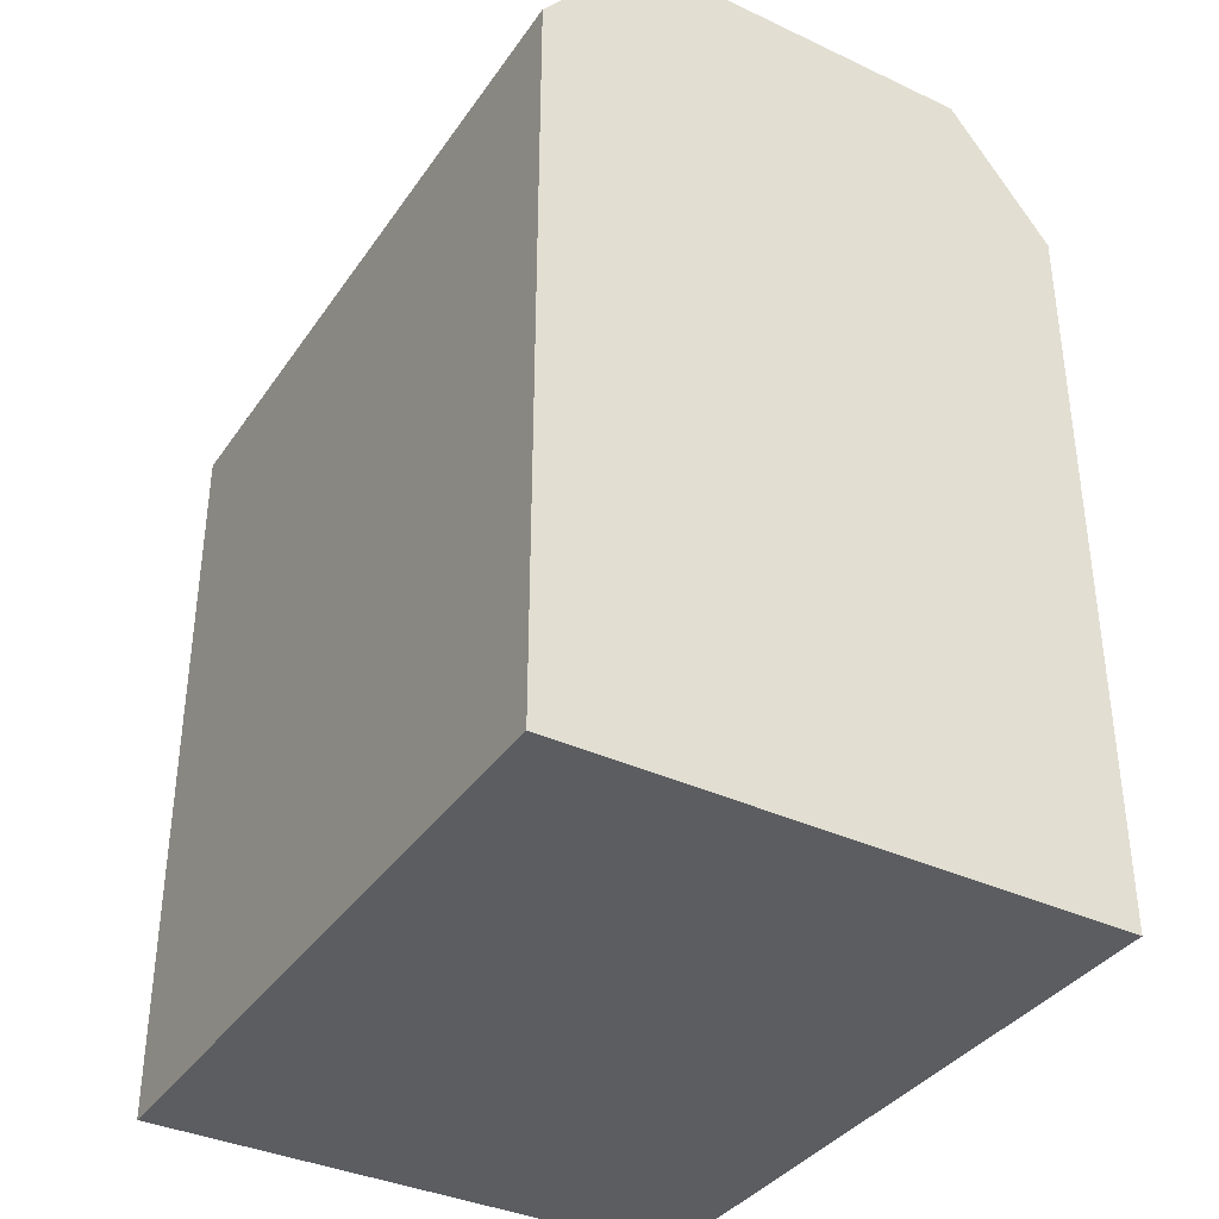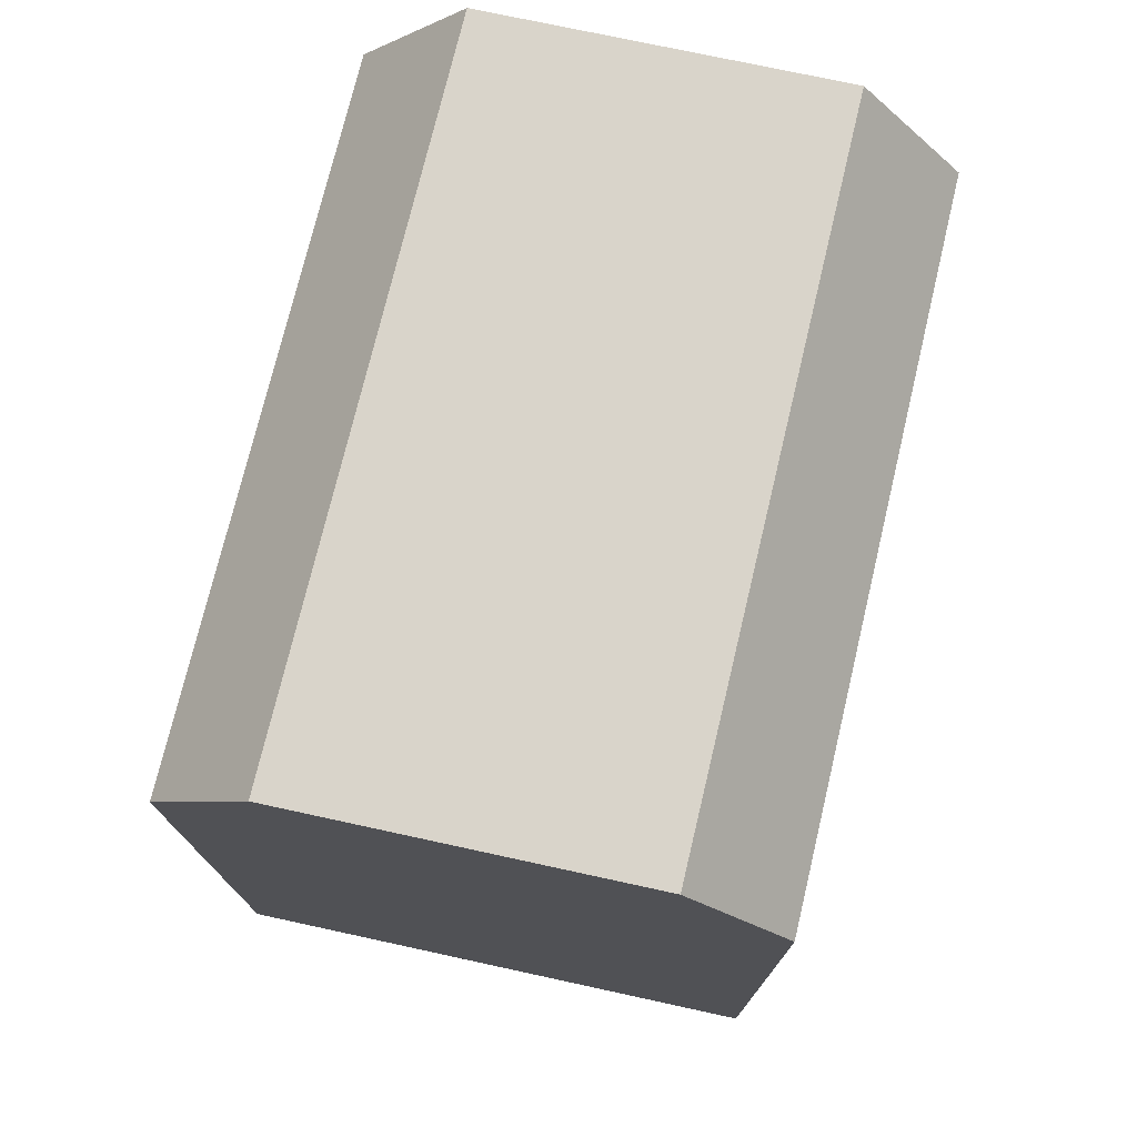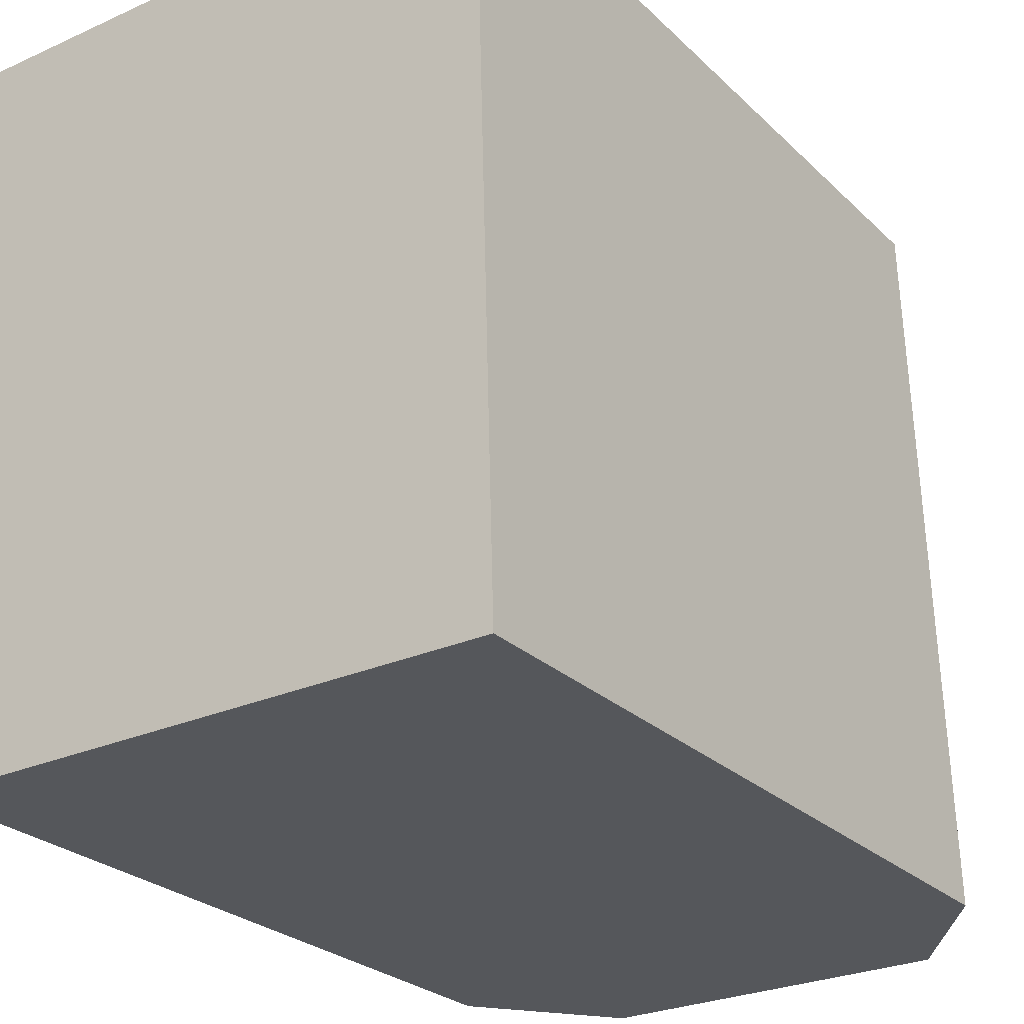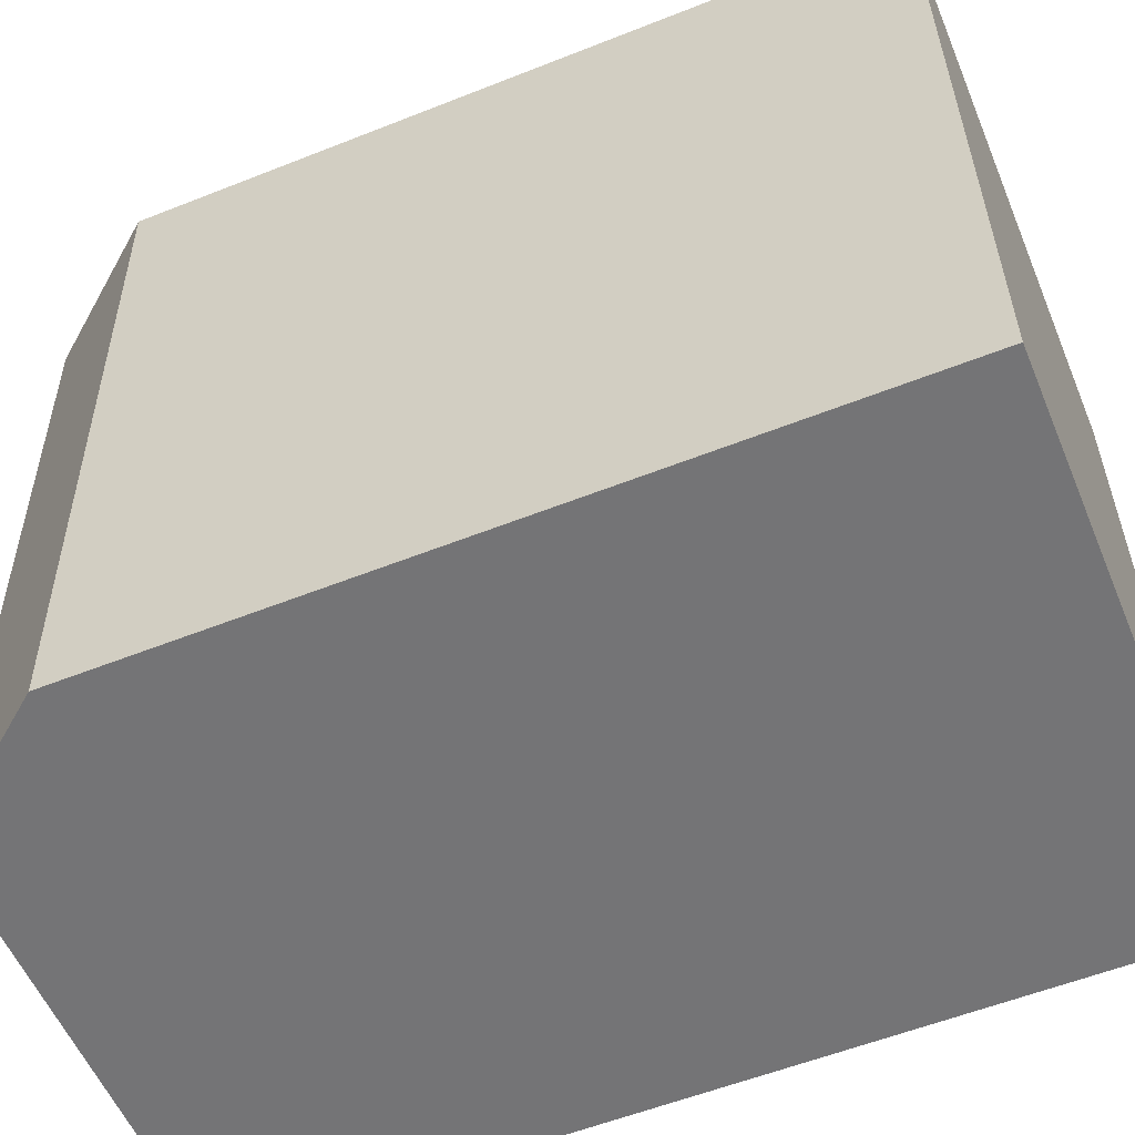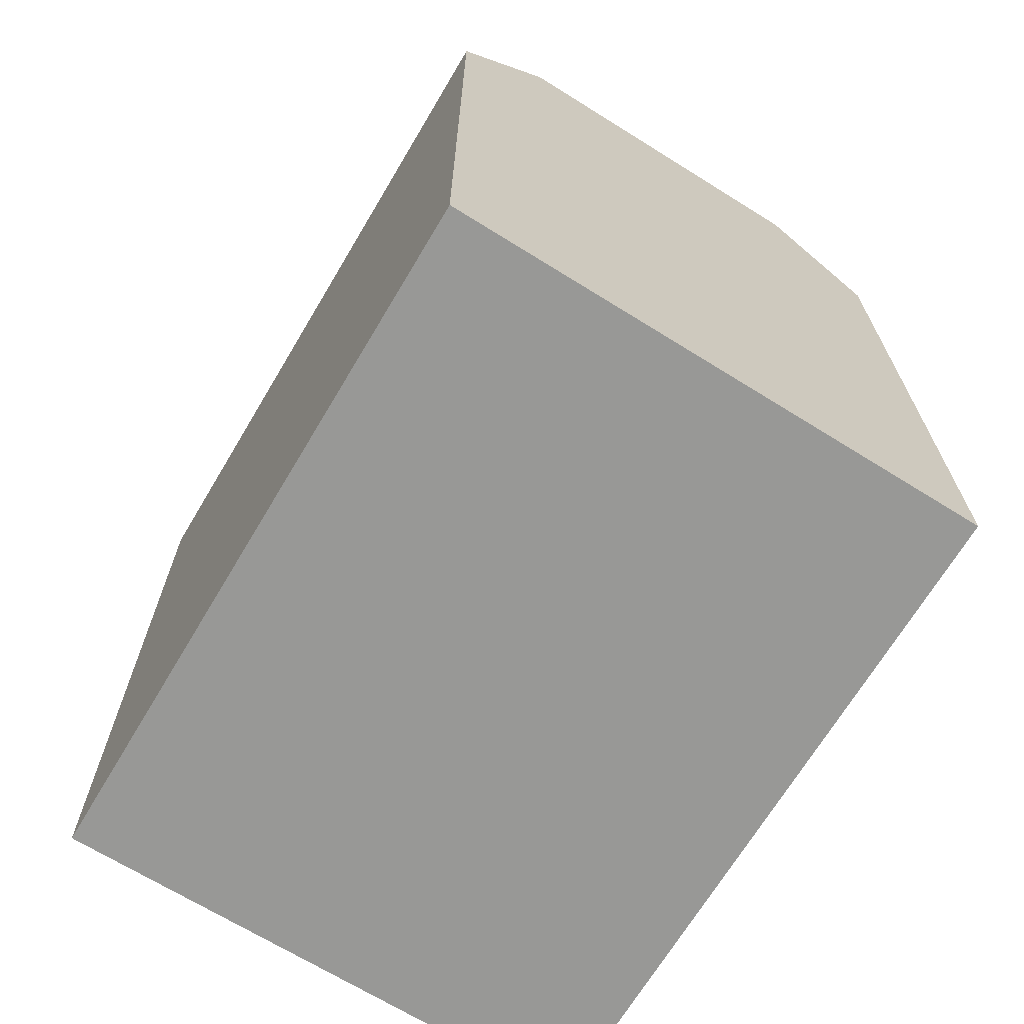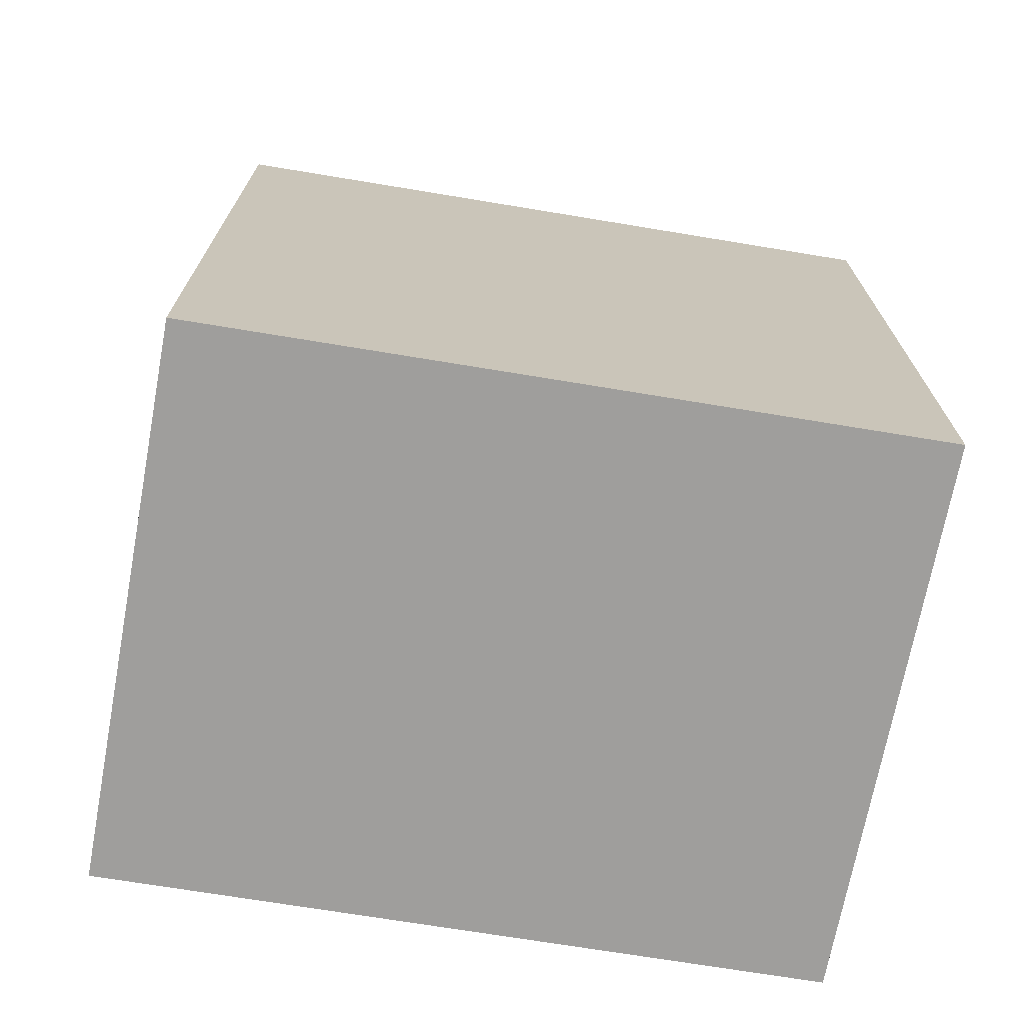
<metadata>
{"format":"obj","ext":"obj","renderer":"f3d","projection":"perspective","resolution":1024,"background":"white","views":[{"elev":-36.4,"azim":148.2,"up":"+Y"},{"elev":74.8,"azim":11.8,"up":"+Y"},{"elev":-26.4,"azim":34.7,"up":"+Z"},{"elev":-56.7,"azim":-67.5,"up":"+Z"},{"elev":-68.4,"azim":-32.4,"up":"+Y"},{"elev":-70.9,"azim":79.0,"up":"+Y"}]}
</metadata>
<code>
v  9.665 -4.553e-18 0.07436
v  12.3 9.283e-16 -15.16
v  11.86 -5.589e-18 0.09128
v  2.199 -1.036e-18 0.01692
v  0 0 0
v  10.1 9.293e-16 -15.18
v  0.4319 9.339e-16 -15.25
v  2.631 9.328e-16 -15.23
v  2.2 18.73 0.01633
v  11.86 15.95 0.09077
v  9.665 18.73 0.07377
v  0.0003395 15.95 -0.0005047
v  12.3 15.95 -15.16
v  2.632 18.73 -15.23
v  10.1 18.73 -15.18
v  0.4322 15.95 -15.25
g defaultobject
f 1 2 3
f 2 1 4
f 2 4 5
f 2 5 6
f 6 5 7
f 6 7 8
f 9 10 11
f 10 9 12
f 10 12 3
f 3 12 5
f 3 5 1
f 1 5 4
f 13 14 15
f 14 13 16
f 16 13 2
f 16 2 8
f 16 8 7
f 8 2 6
f 12 7 5
f 7 12 16
f 2 10 3
f 10 2 13
f 16 9 14
f 9 16 12
f 14 11 15
f 11 14 9
f 15 10 13
f 10 15 11

</code>
